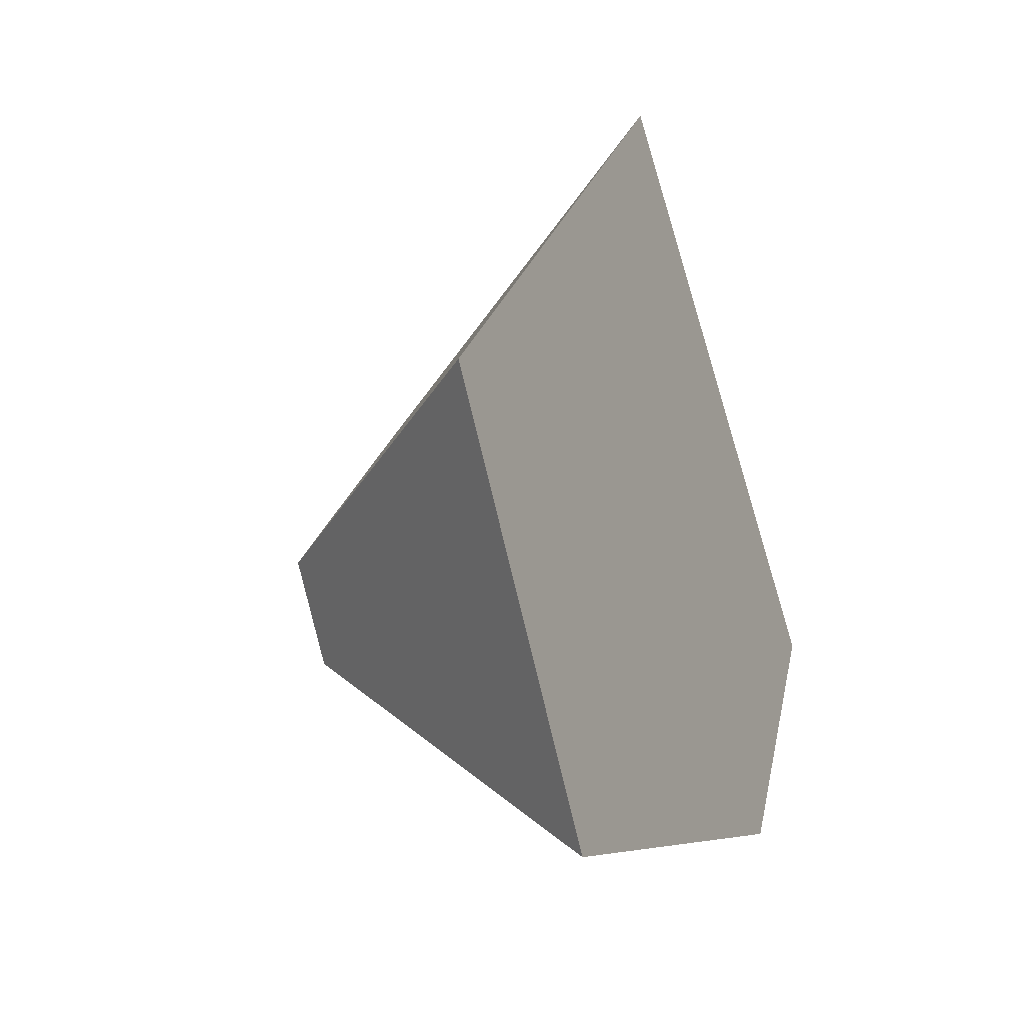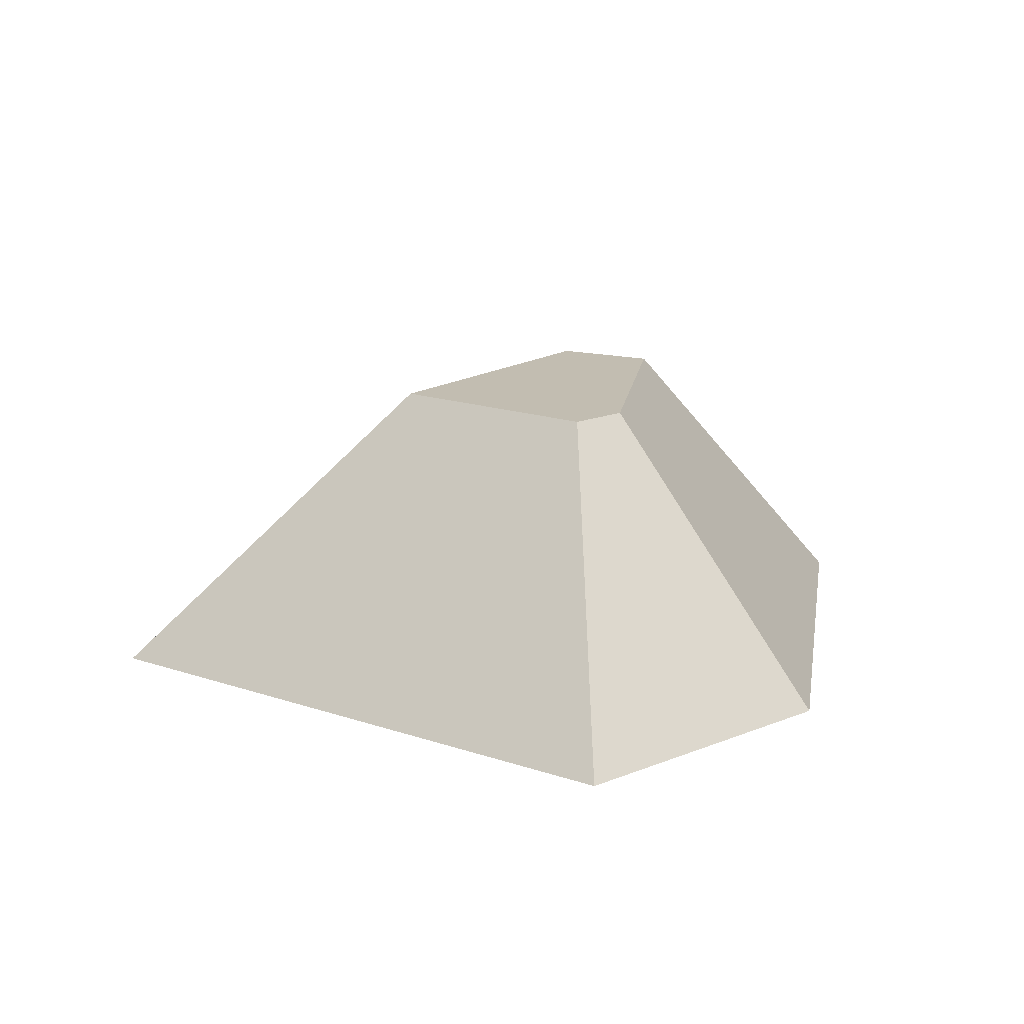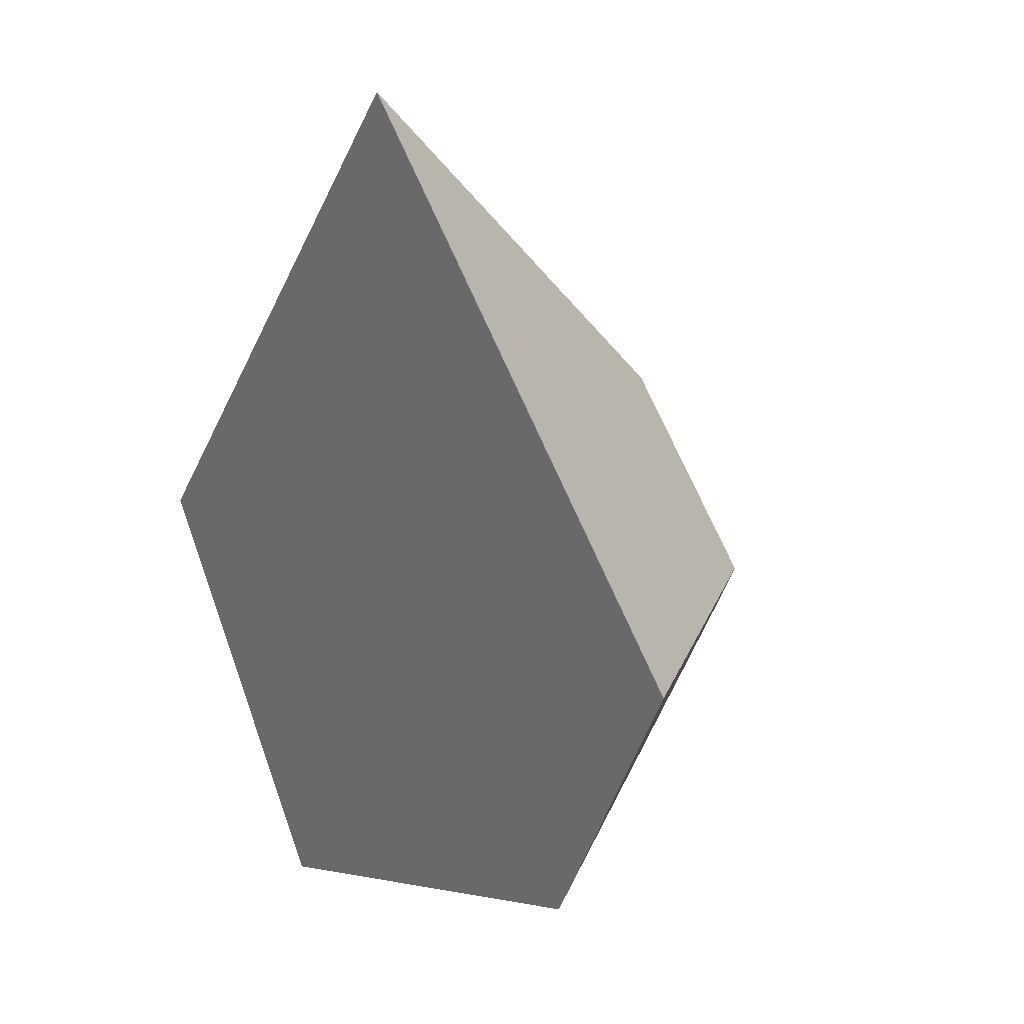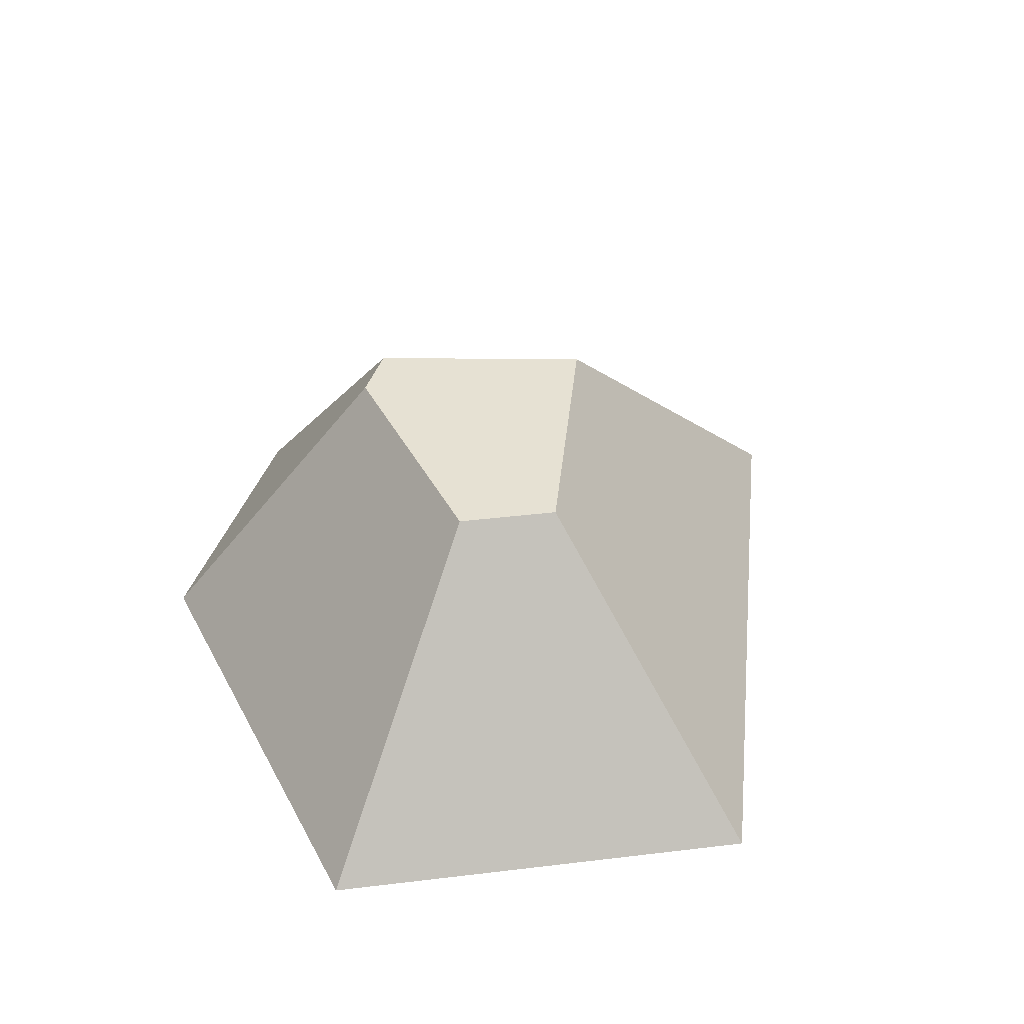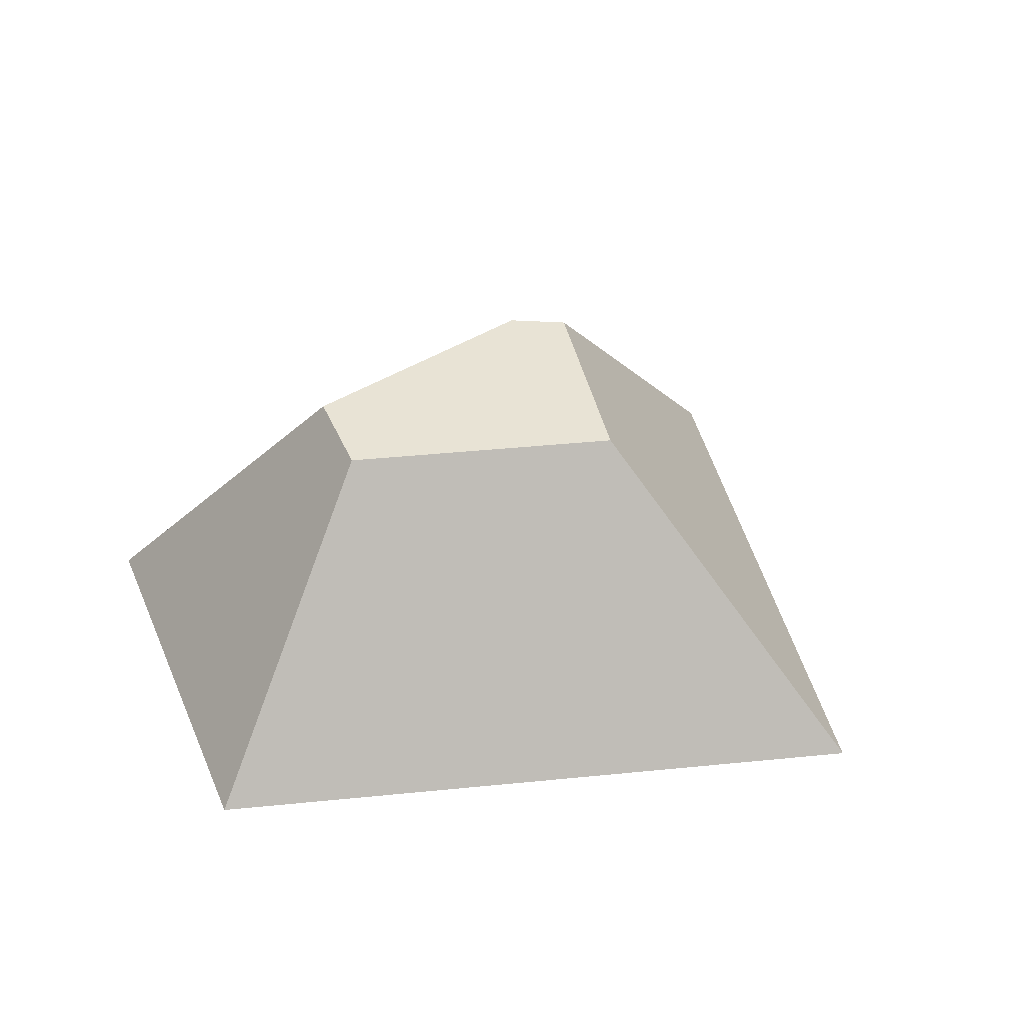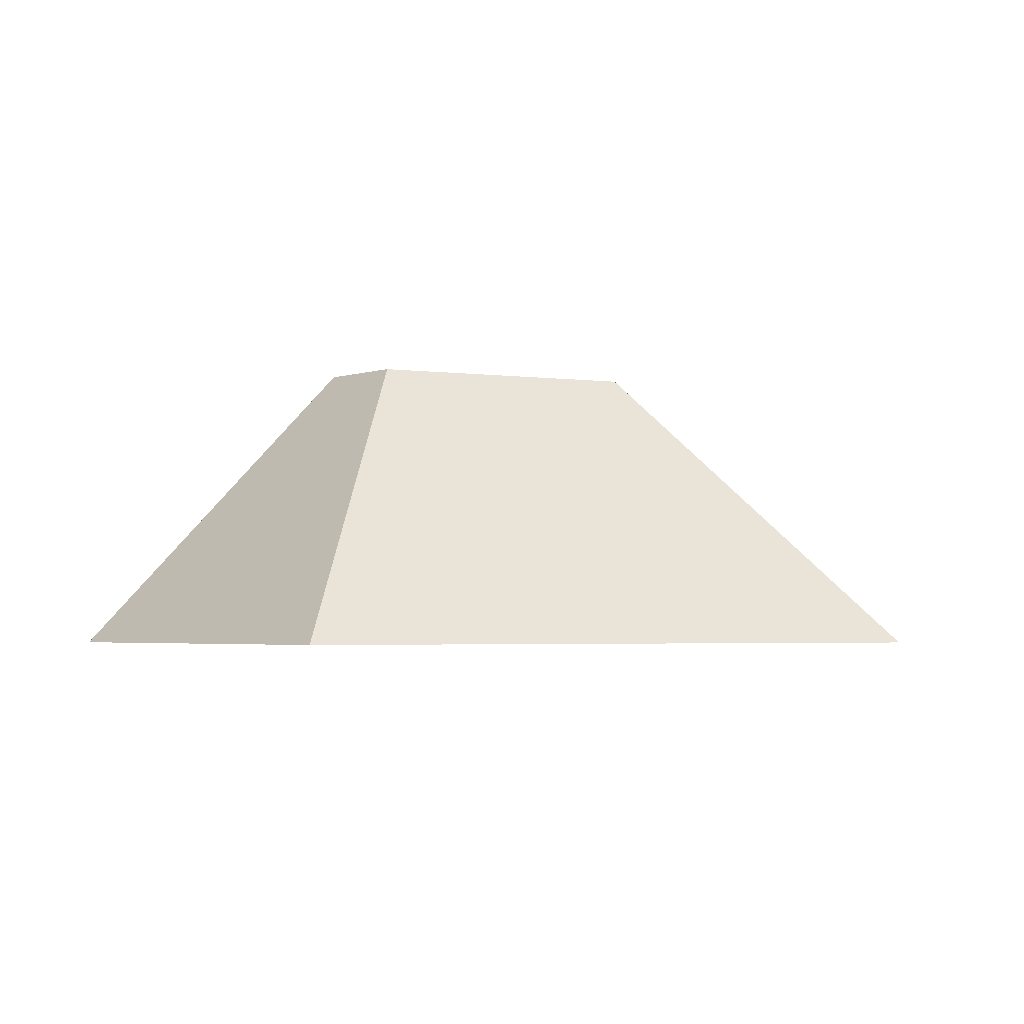
<metadata>
{"format":"obj","ext":"obj","renderer":"f3d","projection":"perspective","resolution":1024,"background":"white","views":[{"elev":-26.4,"azim":-65.8,"up":"+Z"},{"elev":17.0,"azim":79.4,"up":"+Y"},{"elev":20.4,"azim":55.4,"up":"+Z"},{"elev":38.6,"azim":-134.4,"up":"+Y"},{"elev":41.3,"azim":-57.2,"up":"+Y"},{"elev":-3.0,"azim":-75.7,"up":"+Y"}]}
</metadata>
<code>
g Mesh1 Group1 Model
v 0.5168 0.34 -0.3655
v 0 0 -0.6013
v 0.5 0 -0
f 1 2 3
v 0.3115 0.34 -0.6124
f 2 1 4
v 0.3783 0.34 -0.7054
f 1 5 4
v 0.6614 0.34 -0.6047
f 5 1 6
v 0.6949 0.34 -0.5436
f 6 1 7
v 1 0 -0.5
f 1 8 7
f 8 1 3
v 0.8326 0 -0.8055
f 3 9 8
v 0.2862 0 -1
f 3 10 9
f 10 3 2
f 4 10 2
f 10 4 5
f 5 9 10
f 9 5 6
f 7 9 6
f 9 7 8

</code>
